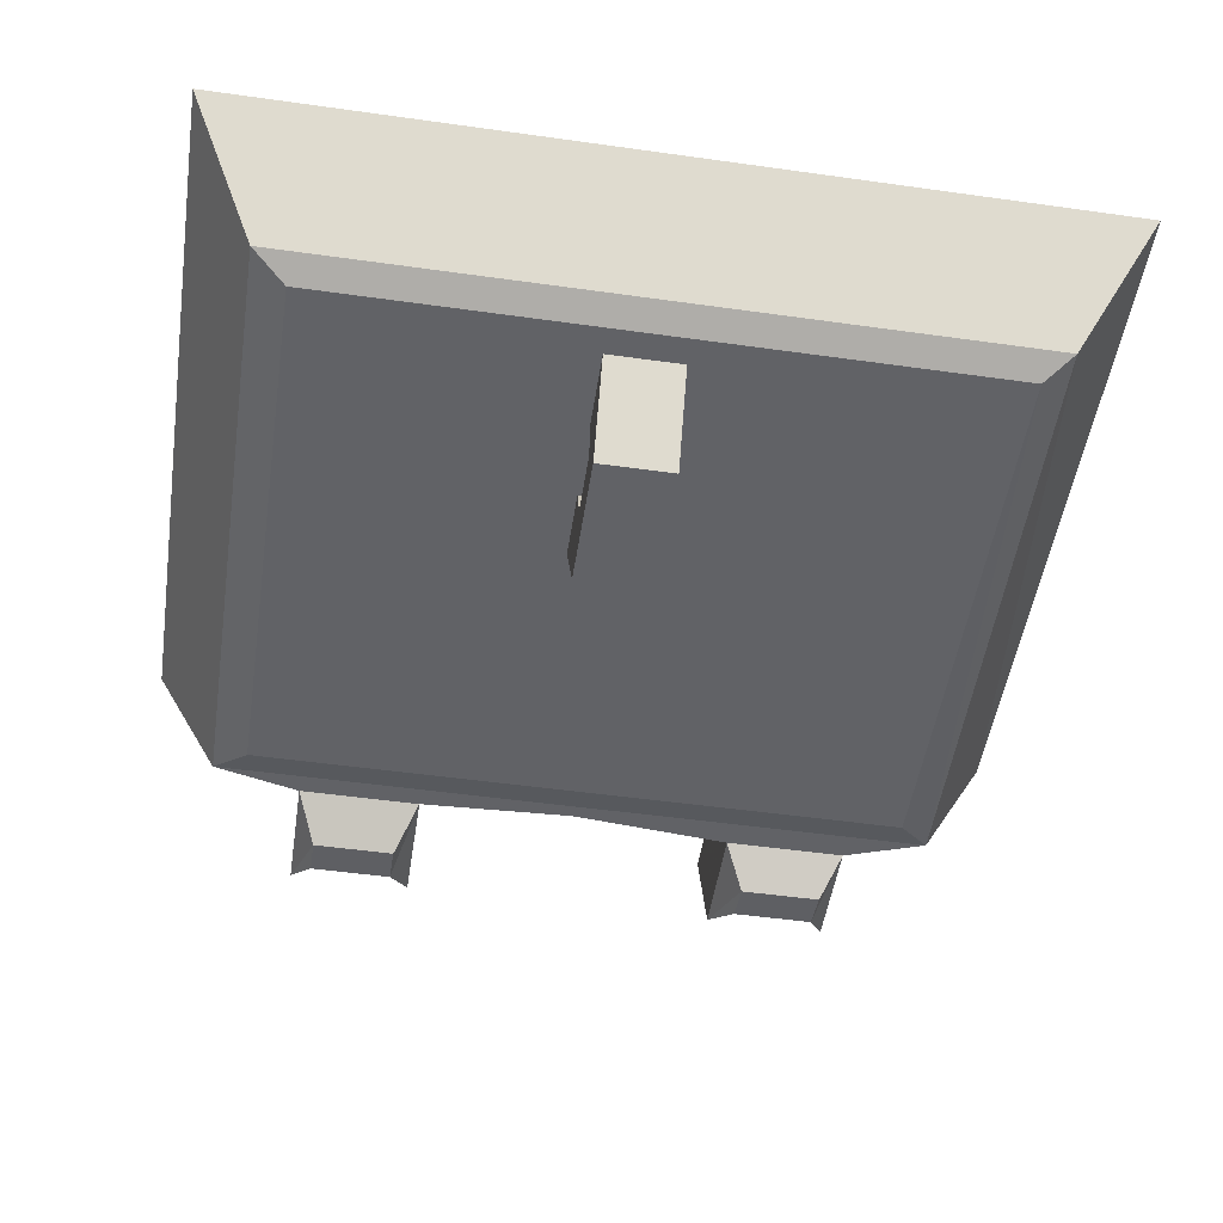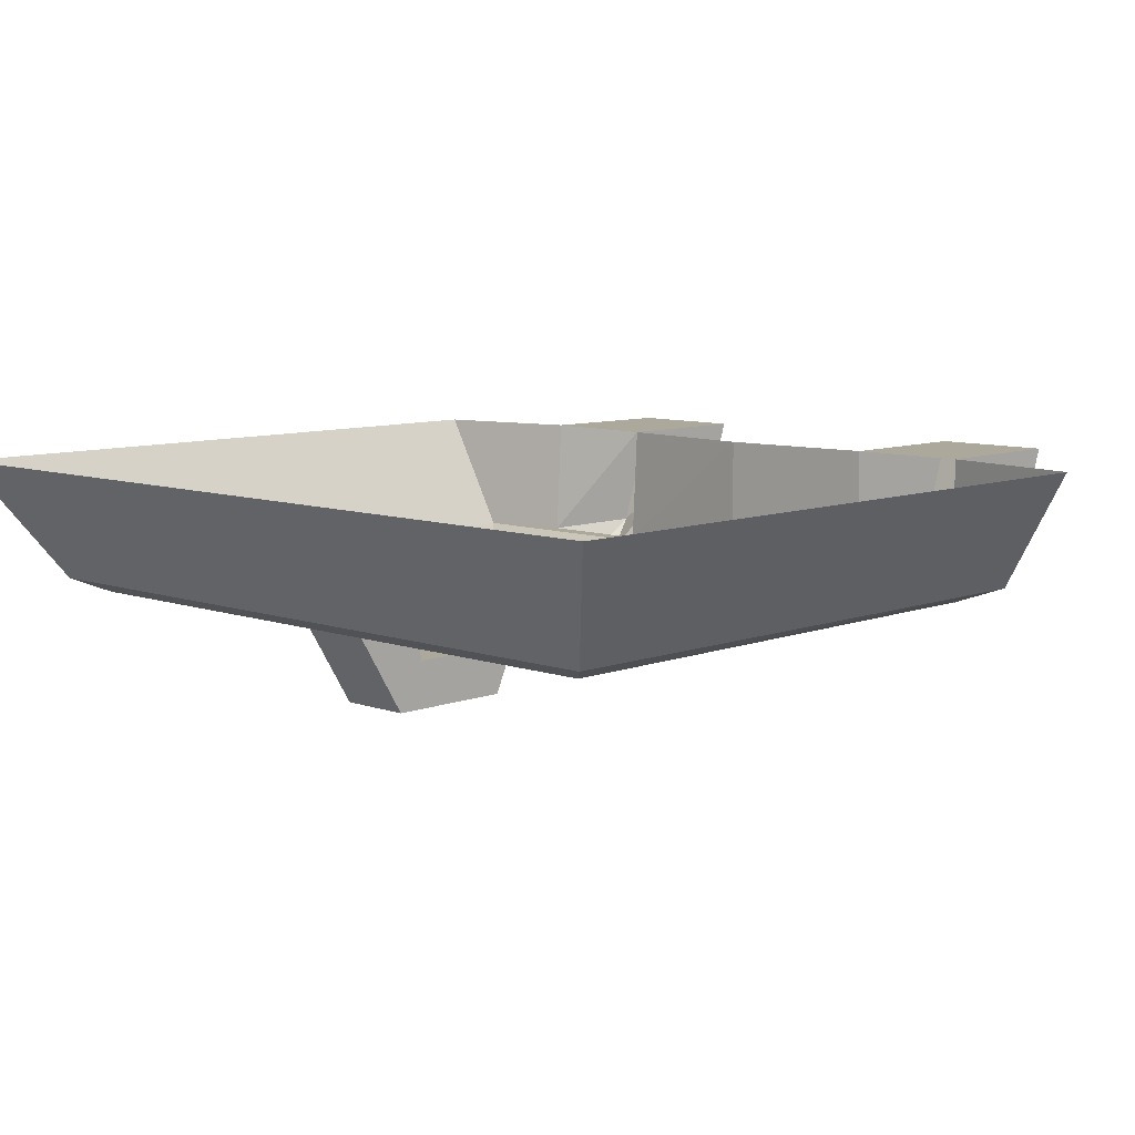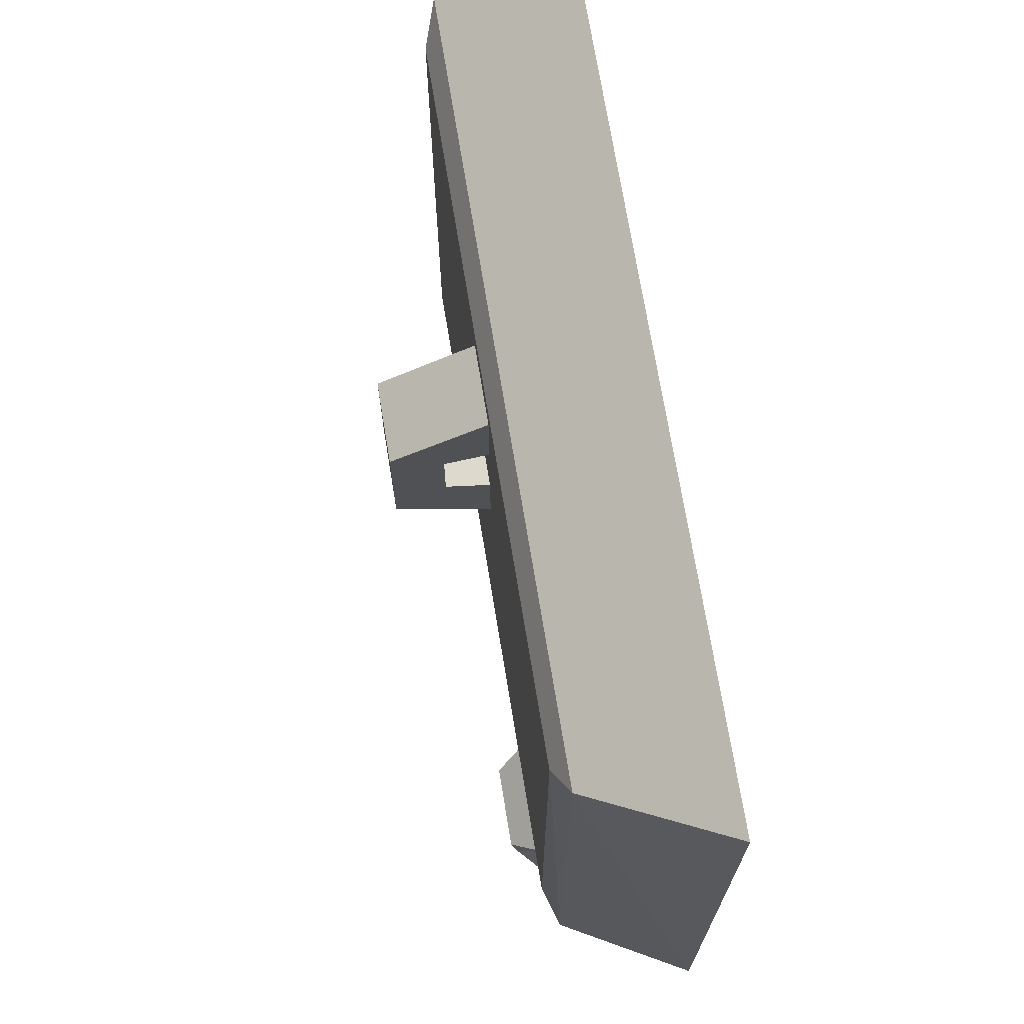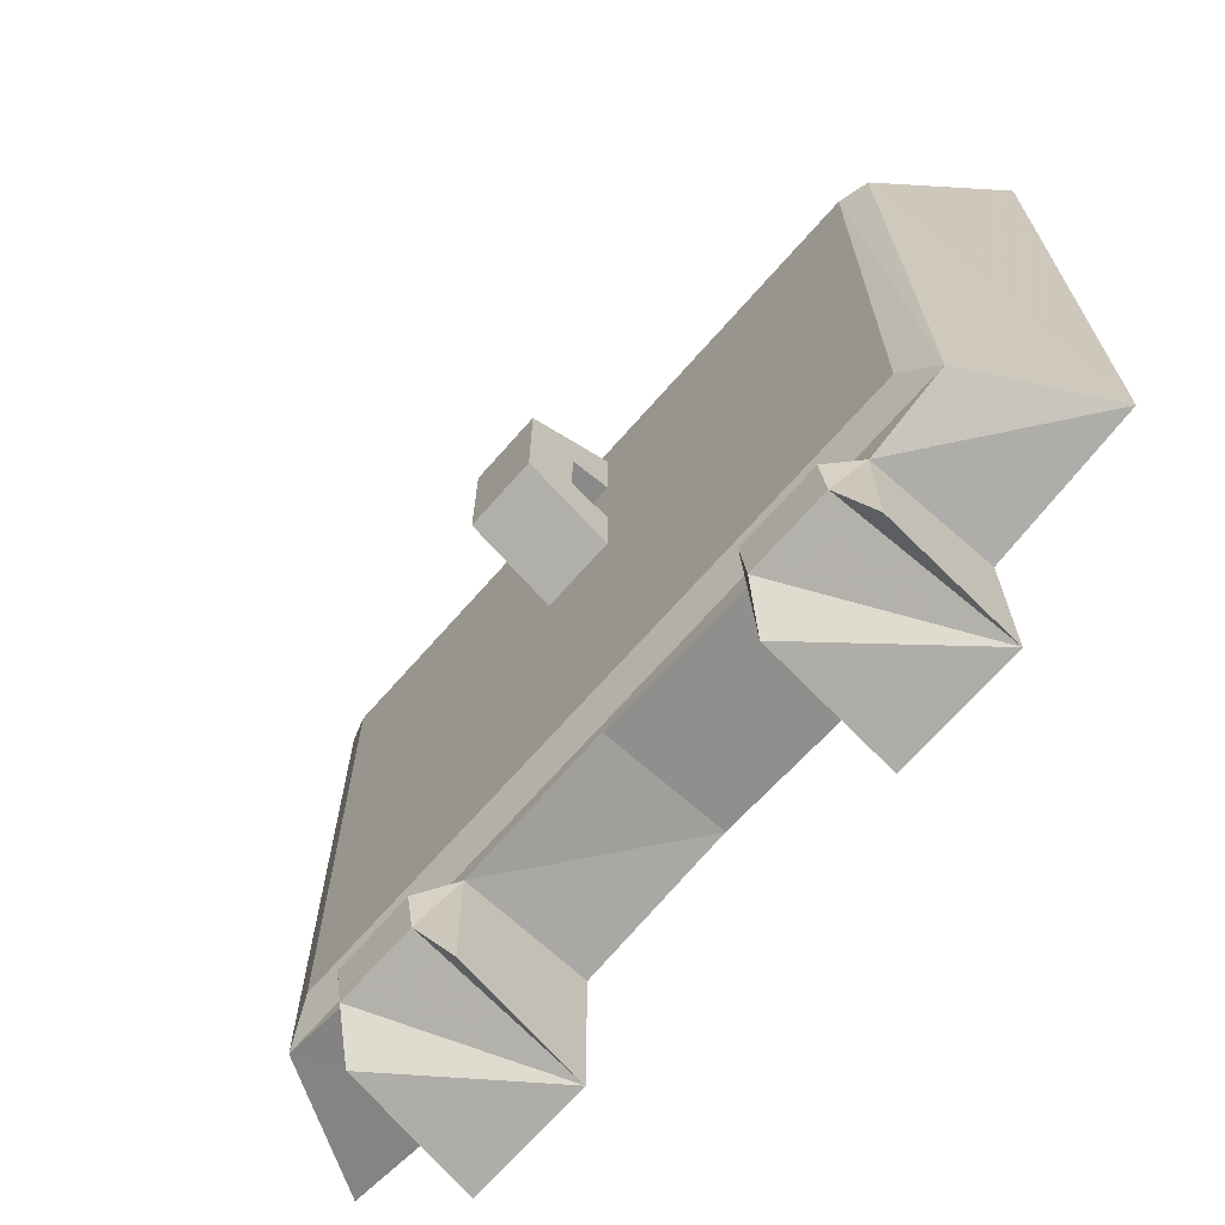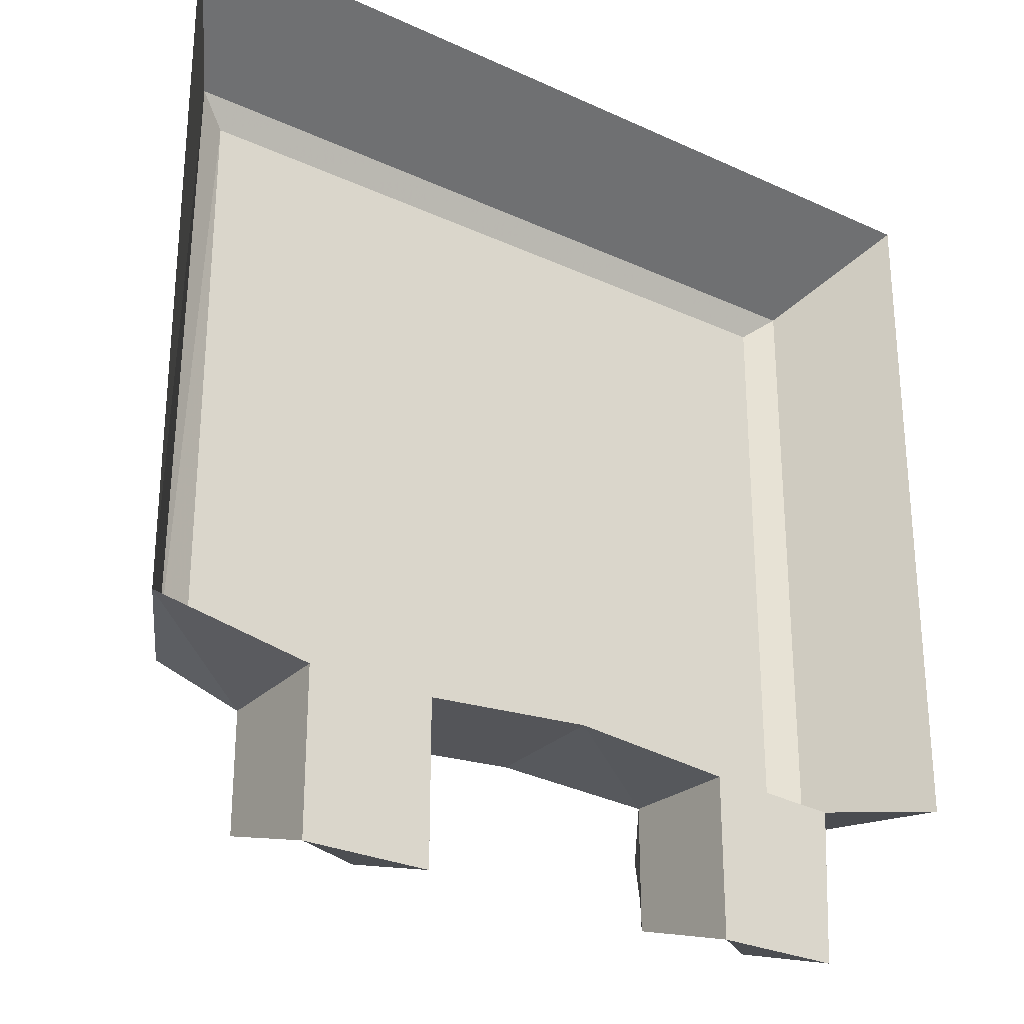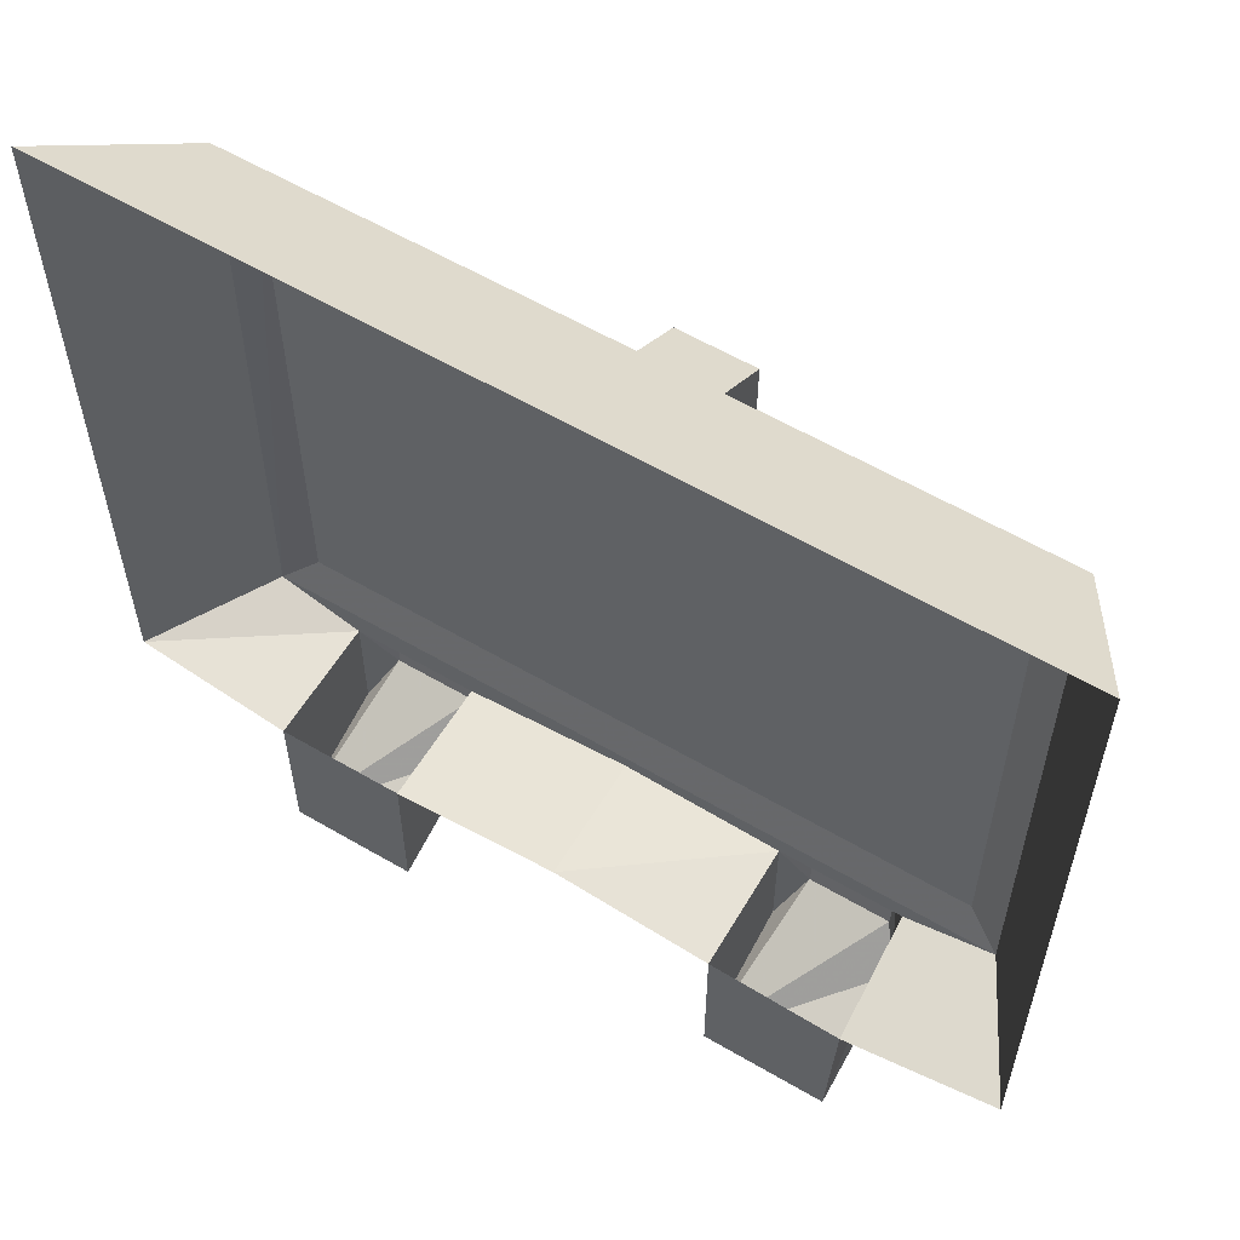
<metadata>
{"format":"obj","ext":"obj","renderer":"f3d","projection":"perspective","resolution":1024,"background":"white","views":[{"elev":-50.7,"azim":-8.7,"up":"+Y"},{"elev":8.5,"azim":43.9,"up":"+Y"},{"elev":71.4,"azim":80.7,"up":"+Z"},{"elev":-69.2,"azim":48.7,"up":"+Z"},{"elev":-27.9,"azim":144.9,"up":"+Z"},{"elev":58.9,"azim":-148.9,"up":"+Z"}]}
</metadata>
<code>
v -0.4766 -0.1406 -0.3672
v -0.5547 0 -0.3672
v -0.3828 0 -0.4062
v -0.375 -0.1406 -0.3906
v -0.2344 -0.1406 -0.3906
v -0.05469 -0.1406 -0.3828
v 0.3672 -0.1406 -0.3672
v 0.3281 -0.1562 -0.3281
v -0.4375 -0.1562 -0.3281
v -0.4766 -0.1406 0.3359
v -0.5547 0 0.4219
v -0.3516 -0.1719 -0.4844
v -0.2578 -0.1719 -0.4844
v -0.2578 -0.1797 -0.4375
v -0.3516 -0.1797 -0.4375
v -0.375 -0.1406 -0.5312
v -0.2344 0 -0.5781
v -0.2344 -0.1406 -0.5312
v -0.375 0 -0.5781
v -0.2344 0 -0.3984
v -0.05469 0 -0.3828
v 0.1328 0 -0.3984
v 0.1328 -0.1406 -0.3984
v 0.2734 -0.1406 -0.3984
v 0.4453 0 -0.3672
v 0.3594 -0.1406 0.3359
v 0.3281 -0.1562 0.3047
v -0.4375 -0.1562 0.3047
v 0.4453 0 0.4219
v 0.1328 0 -0.5781
v 0.1328 -0.1406 -0.5312
v 0.2734 0 -0.5781
v 0.1562 -0.1719 -0.4844
v 0.1562 -0.1797 -0.4375
v 0.25 -0.1797 -0.4375
v 0.25 -0.1719 -0.4844
v 0.2734 -0.1406 -0.5312
v 0.2734 0 -0.3984
v -0.03125 -0.2578 0.2109
v -0.03125 -0.2031 0.1797
v -0.03125 -0.1562 0.1875
v -0.03125 -0.1562 0.2734
v -0.1172 -0.2578 0.2109
v -0.1172 -0.2578 0.0625
v -0.03125 -0.2578 0.0625
v -0.03125 -0.2031 0.1094
v -0.1172 -0.2031 0.1797
v -0.1172 -0.1562 0.1875
v -0.1172 -0.1562 0.2734
v -0.1172 -0.2031 0.1094
v -0.1172 -0.1562 0.09375
v -0.1172 -0.1562 0.01562
v -0.03125 -0.1562 0.01562
v -0.03125 -0.1562 0.09375
f 1 2 3
f 1 3 4
f 1 4 5
f 1 5 6
f 1 6 7
f 1 7 8
f 1 8 9
f 1 9 10
f 1 10 11
f 1 11 2
f 12 13 14
f 12 14 15
f 12 15 16
f 12 16 17
f 12 17 13
f 13 17 18
f 13 18 5
f 13 5 14
f 14 5 4
f 14 4 15
f 15 4 16
f 16 4 19
f 16 19 17
f 17 19 3
f 17 3 20
f 17 20 18
f 18 20 5
f 5 20 21
f 5 21 6
f 6 21 22
f 6 22 23
f 6 23 7
f 7 23 24
f 7 24 25
f 7 25 26
f 7 26 27
f 7 27 8
f 8 27 28
f 8 28 9
f 9 28 10
f 10 28 26
f 10 26 29
f 10 29 11
f 19 4 3
f 30 31 23
f 30 23 22
f 30 22 32
f 30 32 31
f 31 32 33
f 31 33 34
f 31 34 23
f 23 34 35
f 23 35 24
f 24 35 36
f 24 36 37
f 24 37 38
f 24 38 25
f 33 36 35
f 33 35 34
f 32 22 38
f 32 38 37
f 32 37 36
f 32 36 33
f 28 27 26
f 26 25 29
f 39 40 41
f 39 41 42
f 39 42 43
f 39 43 44
f 39 44 45
f 39 45 40
f 40 45 46
f 40 46 47
f 40 47 48
f 40 48 41
f 47 43 49
f 47 49 48
f 43 42 49
f 43 47 50
f 43 50 44
f 44 50 51
f 44 51 52
f 44 52 45
f 45 52 53
f 45 53 46
f 46 53 54
f 46 54 50
f 46 50 47
f 50 54 51

</code>
